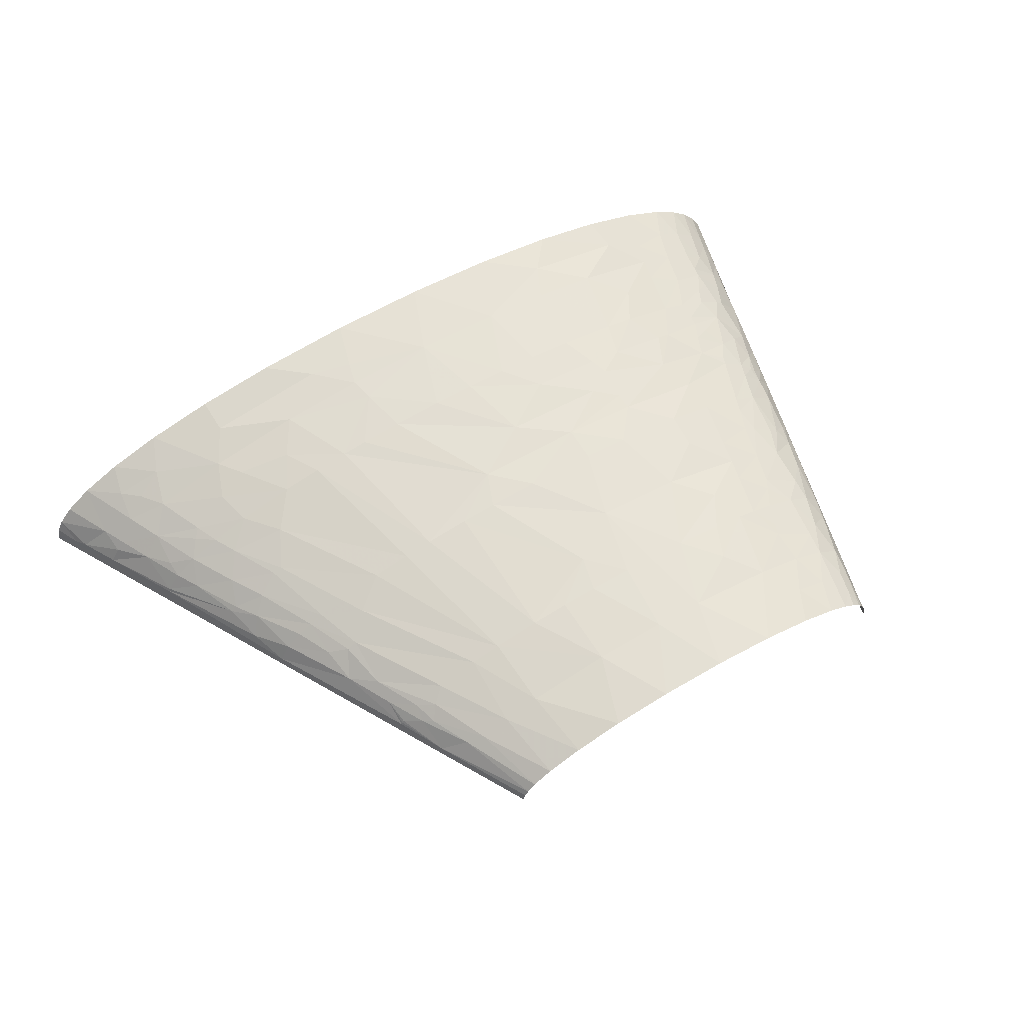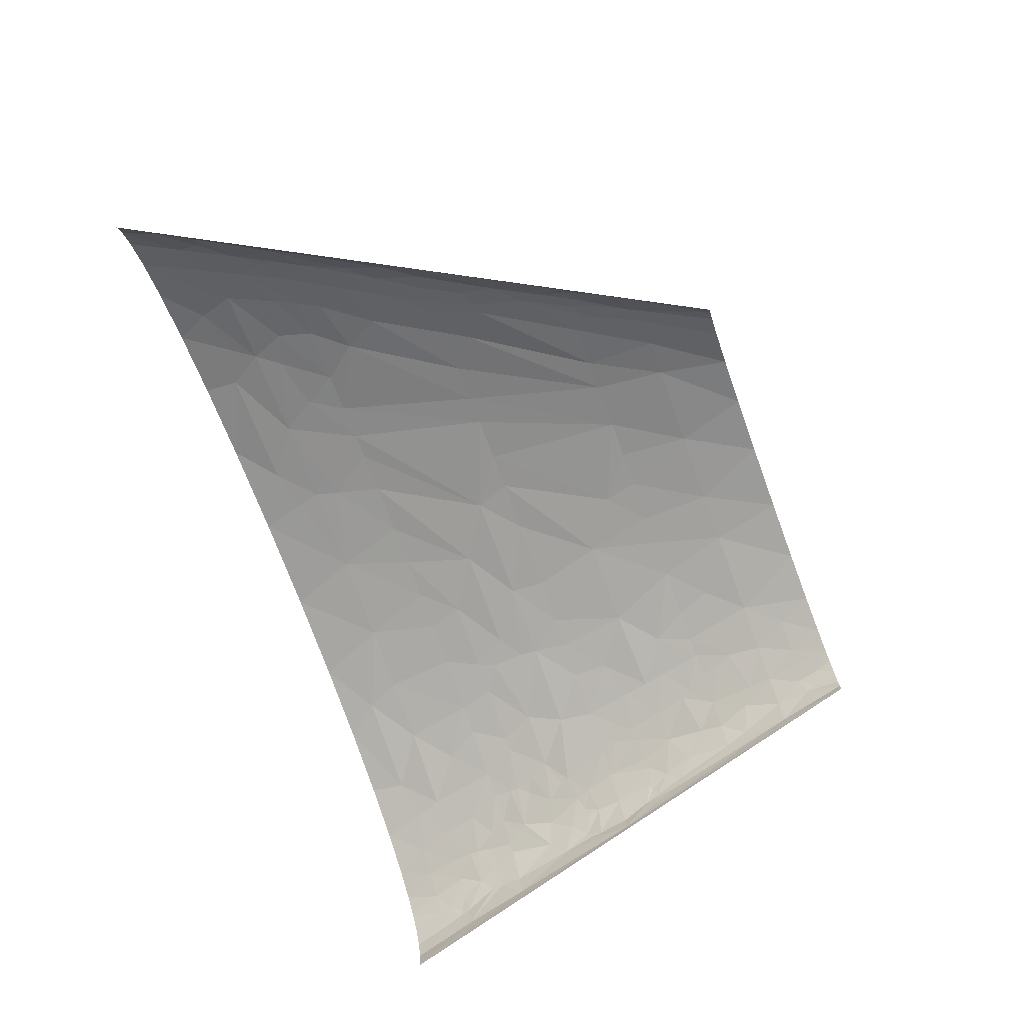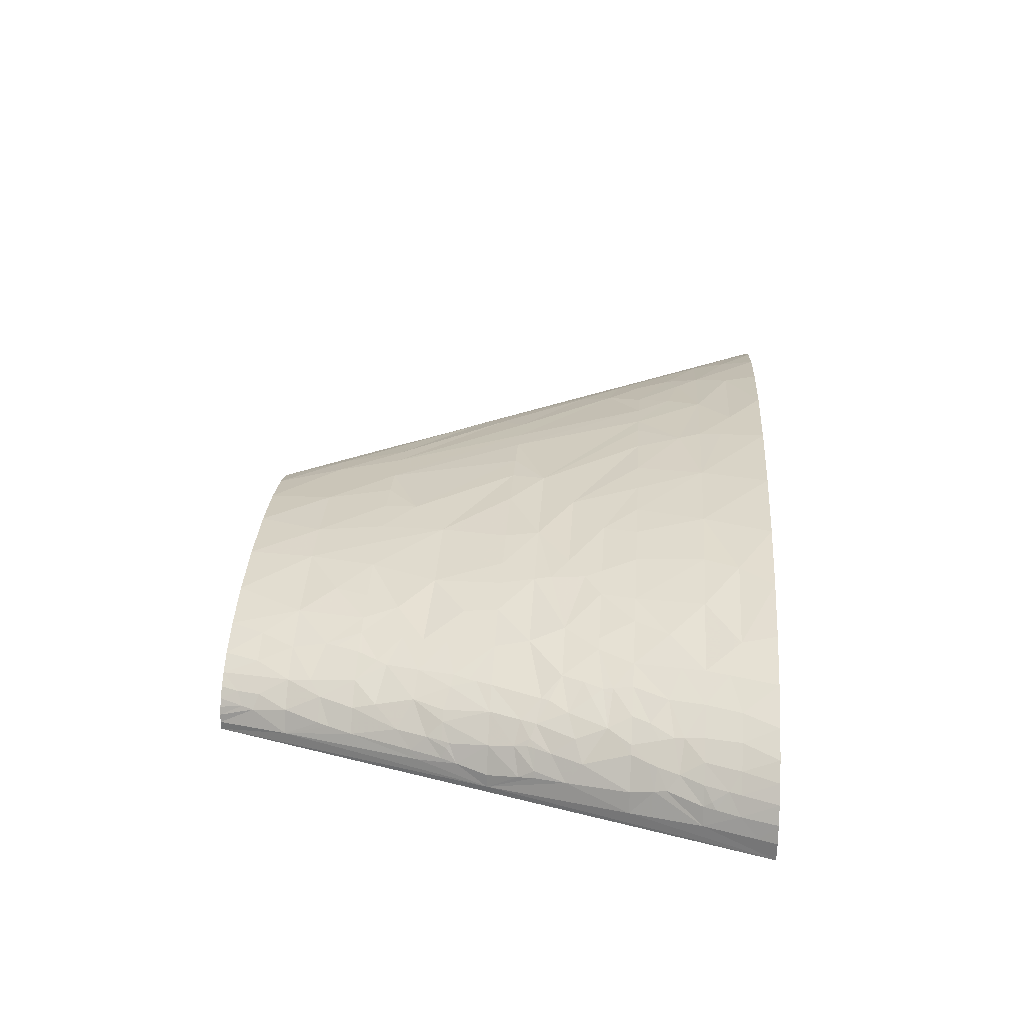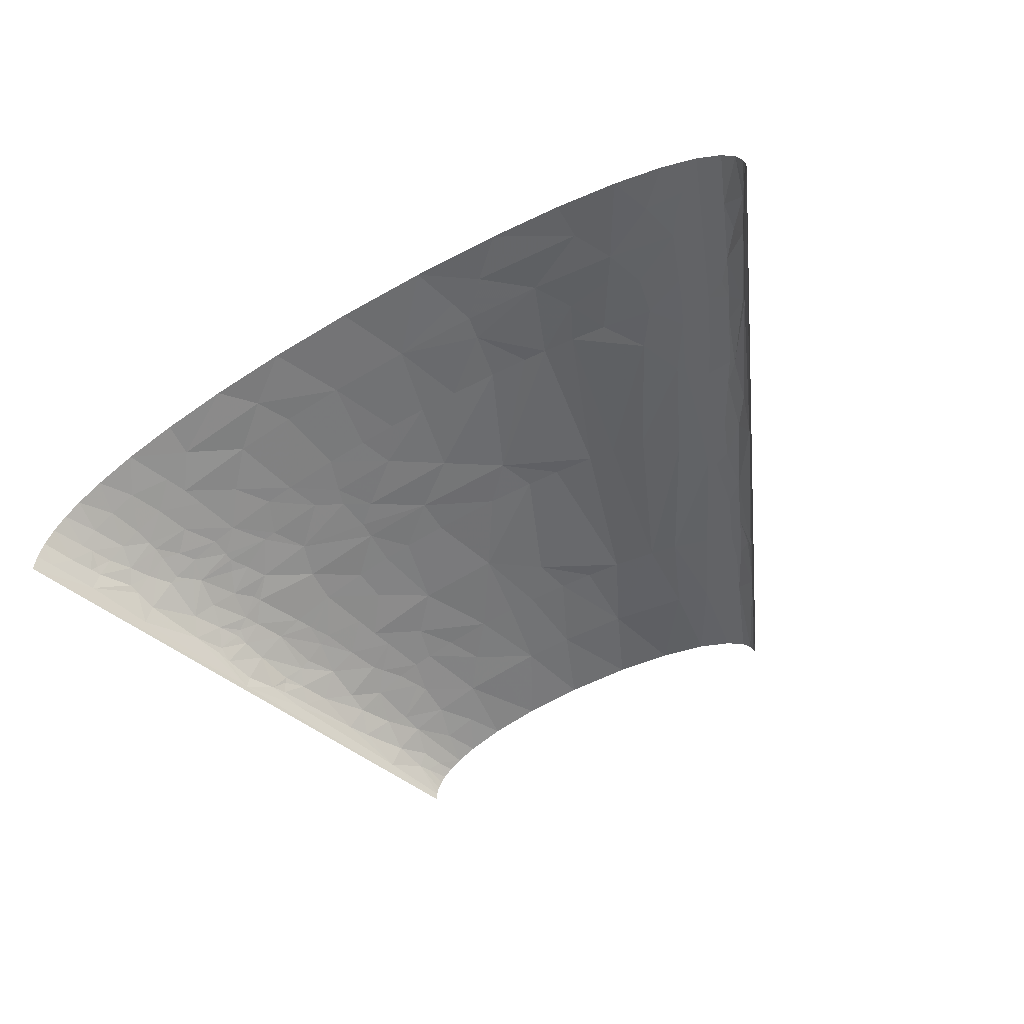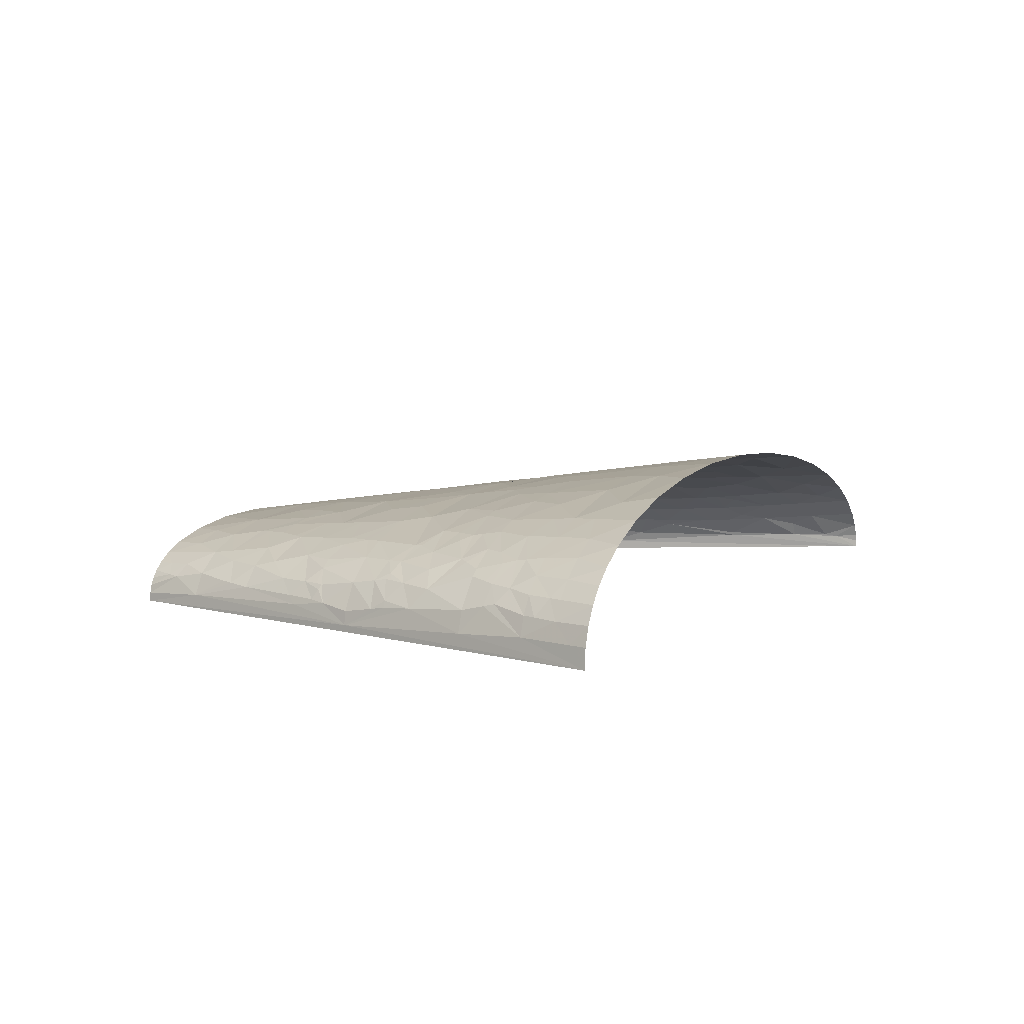
<metadata>
{"format":"obj","ext":"obj","renderer":"f3d","projection":"perspective","resolution":1024,"background":"white","views":[{"elev":57.3,"azim":149.5,"up":"+Z"},{"elev":-77.0,"azim":110.3,"up":"+Z"},{"elev":34.7,"azim":-86.2,"up":"+Z"},{"elev":-50.1,"azim":33.8,"up":"+Z"},{"elev":6.4,"azim":-64.8,"up":"+Z"}]}
</metadata>
<code>
v -115.5 143.8 3.328
v -77.03 287.5 0
v -154.1 0 0
v -119.2 95.85 24.88
v -130.6 71.89 18.17
v -118.9 71.89 32.42
v -83.64 215.7 24.25
v -92.53 215.7 14.3
v -94.64 191.7 20.75
v 165.3 71.89 57.41
v 131.4 143.8 51.16
v 147.2 71.89 60.72
v 146.6 143.8 48.18
v 104.5 215.7 43.48
v 108.4 143.8 54.65
v 128.5 215.7 38.72
v 166.1 143.8 43.43
v 230.4 143.8 4.799
v 267.8 71.89 8.387
v 308.1 0 0
v 154.1 287.5 0
v 178.9 239.6 4.595
v 153.2 287.5 4.443
v 151.5 287.5 7.639
v 153.8 287.5 2.225
v 191.3 215.7 5.991
v 189.8 215.7 8.745
v 190.6 215.7 7.371
v -134.2 71.89 7.647
v -143.4 35.94 10.16
v -123 103.8 15.46
v -109.6 79.87 37.53
v -115.1 71.89 35.49
v -102.6 71.89 43.32
v -106.8 83.87 38.47
v -119.2 119.8 14.17
v -117.6 119.8 17.41
v -117.6 127.8 12.79
v -114.2 143.8 10.1
v -106.6 143.8 23.22
v -109.1 159.7 12.23
v -98.47 127.8 34.26
v -80.25 143.8 40.83
v -93.3 143.8 34.09
v 28.09 35.94 73.69
v 12.61 0 77.86
v 60.45 0 78.82
v 41.51 71.89 69.02
v 20.56 71.89 68.58
v -104.5 179.7 9.646
v -106.4 167.7 13.19
v -101.8 183.7 13.65
v 74.21 35.94 73.42
v 111.2 0 76.38
v 63.24 71.89 68.74
v 85.49 71.89 67.69
v -94.93 167.7 27.38
v -89.87 167.7 31.07
v -83.44 183.7 31.67
v -83.59 203.7 27.2
v -70.83 215.7 32.21
v -85.87 251.6 6.748
v -76.69 287.5 4.363
v 53.45 107.8 63.96
v 112.1 71.89 65.45
v -8.642 179.7 52.19
v -14.24 143.8 56.43
v 1.64 143.8 57.89
v 25.83 143.8 59.04
v 35.99 179.7 54.24
v 28.39 215.7 49.3
v 8.118 215.7 48.68
v 43.91 215.7 49.13
v 63.03 143.8 58.58
v 89.55 143.8 56.75
v 284.3 23.96 21.56
v 283.3 0 32.78
v 296.4 0 22.77
v 303.5 0 14.37
v -24.79 251.6 40.37
v -4.065 287.5 38.17
v -30.21 287.5 34.34
v 282.6 35.94 16.13
v 278.3 35.94 20.97
v 209.4 107.8 37.16
v 189 143.8 35.98
v 214 107.8 35.15
v 202.1 143.8 30.35
v 19.48 251.6 44.28
v 28.21 287.5 39.43
v 45.77 251.6 44
v 63.74 287.5 37.43
v 66.24 215.7 47.99
v 242.9 107.8 16.46
v 267 71.89 10.12
v 232.4 119.8 20.08
v 240.1 107.8 19.23
v 217 143.8 21.54
v 209.4 143.8 26.44
v 225 143.8 14.28
v 83.08 251.6 40.76
v 85.05 215.7 46.2
v 94.35 287.5 32.82
v 125.5 251.6 32.31
v 119.6 287.5 26.27
v 144.1 215.7 34.55
v 204.7 179.7 14.74
v 181.6 223.6 13.5
v 176.8 227.6 15.75
v 180.6 215.7 18.11
v 158.3 251.6 19.13
v 147.2 287.5 12.28
v 137.4 287.5 18.85
v 167 247.6 14.56
v -145.2 17.97 18.93
v -150 0 19.13
v -144.9 0 27.58
v -131.5 17.97 36.09
v -137.9 0 35.3
v -129.2 0 42.31
v -106.2 17.97 51.6
v -115.2 0 50.61
v -93.41 0 59.69
v -132.3 59.91 21.06
v -133 53.92 22.52
v -85.9 23.96 58.42
v -67.09 17.97 64.59
v -65.07 0 67.66
v -29.66 0 73.93
v -82.24 35.94 57.72
v -40.03 35.94 67.5
v -96.24 53.92 49.65
v -74.92 71.89 54.45
v -87.82 71.89 50.01
v -79.77 47.92 56.64
v -15.11 17.97 73.25
v -109.6 99.84 32.82
v -97.87 103.8 39.63
v -101.1 119.8 34.3
v -113.6 111.8 25.95
v -58.86 53.92 61.34
v -32.87 71.89 63.7
v -48.43 71.89 61
v -110.7 119.8 26.42
v -109.4 123.8 26.51
v -6.724 35.94 71.65
v -2.912 71.89 67.17
v -106.9 122.5 29.2
v -108.5 130.5 25.4
v -90.92 113.8 41.32
v -78.55 107.8 47.56
v -89.62 117.8 41.21
v -58 89.86 56.36
v -64.9 89.86 54.61
v -104.5 165.1 18.03
v -103.1 163.7 20.35
v -101.7 167.7 20.69
v -49.66 107.8 55.68
v -99.35 175.7 20.73
v -56.48 125.8 51.51
v -58.13 143.8 48.42
v -34 143.8 53.67
v 117.9 23.96 72.18
v -77.57 151.8 40.58
v 139.6 17.97 70.65
v 161.2 0 70.53
v -76.24 155.8 40.45
v -79.09 165.1 37.55
v 120.8 35.94 70.05
v 164.3 35.94 63.93
v -72.89 163.7 40.45
v 26.16 89.86 66.34
v 117.9 47.92 68.52
v 133.8 71.89 62.78
v -88.55 227.6 15.24
v -53.07 169.1 46.03
v 201.3 17.97 59.51
v 202 0 62.79
v 236.5 0 53.4
v -86.55 233.6 15.66
v -33.32 161.7 51.3
v -50.61 181.7 44.8
v -64.13 199.7 37.83
v 26.42 125.8 61.48
v -61.1 205 38.07
v -55.1 215.7 38.4
v -43.19 215.7 41.7
v 220 23.96 53.26
v -48.08 193 43.79
v -79.83 251.6 17.53
v 175.9 53.92 58.47
v 185.4 71.89 52.86
v 211.8 35.94 53.1
v 244.3 17.97 46.43
v 263.7 0 43.17
v 249.4 35.94 39.47
v -77.17 269.6 14.37
v -75.51 287.5 8.435
v 202.9 47.92 53.1
v -27.4 197.7 47.35
v -16.9 215.7 46.42
v -33.1 215.7 43.86
v -75.07 275.6 14.87
v -73.54 287.5 12.22
v -70.83 287.5 15.73
v -50.61 227.6 37.93
v 82.75 125.8 59.99
v -48.41 233.6 37.67
v 218.7 53.92 46.96
v 213.9 71.89 44.39
v -49.09 251.6 34.71
v 268.9 29.95 30.88
v 260.2 47.92 29.72
v 238.6 59.91 37.57
v 199.4 89.86 45.11
v -9.578 233.6 44.86
v 242.5 63.9 34.47
v 248.7 71.89 28.21
v -38.57 269.6 34.98
v -49.12 287.5 28.98
v 233.2 71.89 36.62
v 300.6 11.98 6.95
v 306.7 0 7.961
v 307.8 0 3.985
v 296.9 17.97 8.38
v 226.8 83.87 36.15
v 235.5 95.85 27.71
v 62.27 197.7 50.88
v 270.2 51.92 20.24
v 260.7 63.9 22.74
v 266.1 59.91 19.87
v 287.2 35.94 8.402
v 260 71.89 19.33
v 253.3 83.87 19.32
v 224.9 113.8 27.72
v 193.2 167.7 27.46
v 165.1 215.7 26.85
v 192.7 191.7 19.26
v 237.6 125.8 10.45
v 198.4 167.7 24.64
v 208.2 161.7 20.46
v 172.2 221.7 21.35
v 143.9 251.6 26.13
v 192.2 203.7 13.91
v -150.7 8.986 10.01
v -153.1 0 9.947
v -139.4 17.97 27.94
v -137.6 23.96 28.04
v -141.6 29.95 19.4
v -139.3 31.95 22.46
v -133.9 35.94 28.21
v -139.8 35.94 19.61
v -129 47.92 29.77
v -120 17.97 44.37
v -116.1 35.94 42.94
v -126 35.94 35.97
v -115.1 45.93 41.44
v -114.6 50.92 40.69
v -100.4 35.94 50.99
v -106.7 62.9 42.87
v -114.8 57.91 38.95
v -87.69 81.87 48.39
v -87.59 86.86 47.58
v -91.35 92.52 44.99
v -82.94 96.85 47.73
v -27.89 89.86 61.99
v -10.32 89.86 64.09
v -13.78 98.84 62.52
v -0.06272 107.8 62.58
v -12.18 116.8 60.28
v -12.91 125.8 58.99
v -68.48 182.7 38.99
v -76.84 233.6 25.02
v -68.36 239.6 28.92
v -66.97 251.6 27.32
v 267.2 14.98 36.98
v 258.2 23.96 38.8
v -69.17 278.6 19.87
v -66.17 287.5 19.99
v -59.65 287.5 24.22
v -64.53 263.6 26.28
v -55.39 269.6 29.54
v 182 155.8 35.64
v -124.9 58.91 30.54
v -122.9 63.23 31.19
v -71.93 266.6 20.7
f 1 2 3
f 4 5 6
f 7 8 9
f 10 11 12
f 10 13 11
f 14 15 11
f 14 11 13
f 16 14 13
f 16 13 17
f 18 19 20
f 18 20 21
f 22 18 21
f 22 23 24
f 22 25 23
f 22 21 25
f 22 26 18
f 22 27 28
f 22 28 26
f 29 1 3
f 29 3 30
f 31 1 29
f 31 5 4
f 31 29 5
f 32 4 6
f 32 6 33
f 34 32 33
f 35 32 34
f 35 4 32
f 36 1 31
f 37 36 31
f 38 39 1
f 38 1 36
f 38 40 39
f 38 36 37
f 41 1 39
f 41 39 40
f 42 43 44
f 45 46 47
f 45 48 49
f 50 1 41
f 50 41 51
f 52 50 51
f 52 9 8
f 52 8 50
f 53 47 54
f 53 48 45
f 53 45 47
f 53 55 48
f 53 56 55
f 57 40 44
f 58 57 44
f 59 57 58
f 60 9 59
f 60 61 7
f 60 7 9
f 62 63 2
f 62 50 8
f 62 2 1
f 62 1 50
f 64 55 56
f 64 56 65
f 66 67 68
f 66 68 69
f 70 71 72
f 70 73 71
f 70 66 69
f 70 72 66
f 70 74 75
f 70 69 74
f 76 77 78
f 76 78 79
f 80 81 82
f 83 84 76
f 85 86 17
f 87 86 85
f 87 88 86
f 89 72 71
f 89 71 73
f 89 90 81
f 89 81 80
f 91 90 89
f 91 89 73
f 91 92 90
f 91 73 93
f 94 95 19
f 96 97 94
f 96 98 99
f 96 100 98
f 101 102 14
f 101 93 102
f 101 103 92
f 101 14 16
f 101 91 93
f 101 92 91
f 104 103 101
f 104 105 103
f 104 16 106
f 104 101 16
f 107 100 18
f 107 18 26
f 108 109 110
f 108 27 22
f 111 112 113
f 114 109 108
f 114 108 22
f 114 112 111
f 114 111 109
f 114 24 112
f 114 22 24
f 115 116 117
f 118 119 120
f 121 122 123
f 124 30 125
f 124 5 29
f 124 29 30
f 126 121 123
f 127 123 128
f 127 128 129
f 127 126 123
f 130 127 131
f 130 126 127
f 132 133 134
f 135 133 132
f 136 129 46
f 136 127 129
f 136 131 127
f 136 46 45
f 137 138 139
f 137 35 138
f 137 4 35
f 140 137 139
f 140 4 137
f 140 31 4
f 140 37 31
f 141 142 143
f 141 131 142
f 141 143 133
f 141 130 131
f 141 133 135
f 141 135 130
f 144 37 140
f 145 37 144
f 146 45 49
f 146 136 45
f 146 142 131
f 146 147 142
f 146 49 147
f 146 131 136
f 148 139 42
f 148 140 139
f 148 144 140
f 148 145 144
f 149 40 38
f 149 38 37
f 149 42 44
f 149 44 40
f 149 148 42
f 149 37 145
f 149 145 148
f 150 139 138
f 150 138 151
f 152 150 151
f 152 42 139
f 152 43 42
f 152 139 150
f 153 154 133
f 153 133 143
f 155 51 41
f 156 155 41
f 156 41 40
f 156 40 57
f 157 155 156
f 157 156 57
f 158 154 153
f 158 151 154
f 159 51 155
f 159 157 57
f 159 52 51
f 159 9 52
f 159 59 9
f 159 57 59
f 159 155 157
f 160 43 152
f 160 151 158
f 160 161 43
f 160 152 151
f 160 162 161
f 163 53 54
f 164 43 161
f 164 44 43
f 165 54 166
f 165 163 54
f 167 164 161
f 168 164 167
f 168 44 164
f 168 58 44
f 168 59 58
f 169 53 163
f 169 165 170
f 169 163 165
f 171 167 161
f 171 168 167
f 172 55 64
f 172 147 49
f 172 49 48
f 172 48 55
f 173 12 174
f 173 170 12
f 173 53 169
f 173 56 53
f 173 169 170
f 173 174 65
f 173 65 56
f 175 8 7
f 175 62 8
f 176 171 161
f 177 166 178
f 177 178 179
f 177 165 166
f 177 170 165
f 180 62 175
f 181 162 67
f 181 67 66
f 181 176 161
f 181 161 162
f 182 176 181
f 182 181 66
f 183 60 59
f 183 61 60
f 184 69 68
f 184 74 69
f 185 186 61
f 185 61 183
f 185 187 186
f 188 177 179
f 189 185 183
f 189 187 185
f 190 62 180
f 191 10 12
f 191 12 170
f 191 192 10
f 193 170 177
f 193 177 188
f 194 179 195
f 194 188 179
f 194 196 193
f 194 193 188
f 197 198 63
f 197 62 190
f 197 63 62
f 199 191 170
f 199 170 193
f 199 192 191
f 200 201 202
f 200 72 201
f 200 182 66
f 200 202 187
f 200 66 72
f 200 189 182
f 200 187 189
f 203 204 198
f 203 205 204
f 203 198 197
f 206 61 186
f 206 186 187
f 207 174 12
f 207 12 11
f 207 15 75
f 207 64 65
f 207 65 174
f 207 75 74
f 207 11 15
f 207 184 64
f 207 74 184
f 208 206 187
f 208 187 202
f 208 202 80
f 209 192 199
f 209 199 193
f 209 210 192
f 209 193 196
f 211 208 80
f 212 77 76
f 212 213 196
f 212 84 213
f 212 76 84
f 214 210 209
f 214 209 196
f 214 196 213
f 215 10 192
f 215 13 10
f 215 85 17
f 215 192 210
f 215 17 13
f 216 72 89
f 216 202 201
f 216 201 72
f 216 80 202
f 216 89 80
f 217 214 213
f 217 213 218
f 219 211 80
f 219 82 220
f 219 80 82
f 221 214 217
f 221 217 218
f 221 210 214
f 222 79 223
f 222 223 224
f 222 224 20
f 225 76 79
f 225 83 76
f 225 79 222
f 226 85 215
f 226 215 210
f 226 210 221
f 226 87 85
f 226 221 218
f 226 227 87
f 226 218 227
f 228 14 102
f 228 75 15
f 228 73 70
f 228 70 75
f 228 102 93
f 228 15 14
f 228 93 73
f 229 213 84
f 229 84 83
f 230 213 229
f 230 218 213
f 231 229 95
f 231 230 229
f 232 20 19
f 232 222 20
f 232 19 95
f 232 225 222
f 232 83 225
f 232 229 83
f 232 95 229
f 233 218 230
f 233 231 95
f 233 230 231
f 234 97 227
f 234 95 94
f 234 94 97
f 234 233 95
f 234 218 233
f 234 227 218
f 235 227 97
f 235 96 99
f 235 88 87
f 235 99 88
f 235 87 227
f 235 97 96
f 236 88 99
f 236 237 106
f 236 238 237
f 239 94 19
f 239 100 96
f 239 18 100
f 239 19 18
f 239 96 94
f 240 107 238
f 240 236 99
f 240 238 236
f 241 99 98
f 241 98 100
f 241 107 240
f 241 100 107
f 241 240 99
f 242 238 110
f 242 110 109
f 242 109 111
f 242 237 238
f 243 105 104
f 243 104 106
f 243 111 113
f 243 113 105
f 243 106 237
f 243 242 111
f 243 237 242
f 244 107 26
f 244 110 238
f 244 27 108
f 244 108 110
f 244 238 107
f 244 28 27
f 244 26 28
f 245 3 246
f 245 246 116
f 245 115 30
f 245 30 3
f 245 116 115
f 247 117 119
f 247 119 118
f 247 248 115
f 247 118 248
f 247 115 117
f 249 30 115
f 249 115 248
f 250 249 248
f 250 248 251
f 252 249 250
f 252 250 251
f 252 30 249
f 252 125 30
f 252 253 125
f 252 251 253
f 254 120 122
f 254 118 120
f 254 121 255
f 254 122 121
f 256 118 254
f 256 254 255
f 256 248 118
f 256 253 251
f 256 251 248
f 257 253 256
f 257 256 255
f 258 257 132
f 258 253 257
f 259 126 130
f 259 132 257
f 259 255 121
f 259 121 126
f 259 257 255
f 259 130 135
f 259 135 132
f 260 258 132
f 260 261 258
f 260 33 261
f 260 132 134
f 260 34 33
f 260 134 34
f 262 134 133
f 262 133 154
f 262 35 34
f 262 34 134
f 263 262 154
f 263 35 262
f 264 35 263
f 264 138 35
f 265 263 154
f 265 264 263
f 265 138 264
f 265 151 138
f 265 154 151
f 266 153 143
f 266 143 142
f 266 158 153
f 267 266 142
f 267 142 147
f 267 147 172
f 268 266 267
f 268 158 266
f 269 267 172
f 269 268 267
f 269 172 64
f 269 64 184
f 270 268 269
f 270 158 268
f 270 269 184
f 271 160 158
f 271 162 160
f 271 67 162
f 271 68 67
f 271 270 184
f 271 184 68
f 271 158 270
f 272 176 182
f 272 189 183
f 272 59 168
f 272 168 171
f 272 171 176
f 272 182 189
f 272 183 59
f 273 175 7
f 273 180 175
f 273 7 61
f 273 190 180
f 274 61 206
f 274 206 208
f 274 208 211
f 274 273 61
f 275 274 211
f 275 190 273
f 275 273 274
f 276 195 77
f 276 194 195
f 276 77 212
f 277 212 196
f 277 276 212
f 277 194 276
f 277 196 194
f 278 205 203
f 278 279 205
f 278 280 279
f 278 281 280
f 282 211 219
f 282 220 280
f 282 219 220
f 282 280 281
f 282 281 275
f 282 275 211
f 283 17 86
f 283 16 17
f 283 88 236
f 283 106 16
f 283 86 88
f 283 236 106
f 284 258 261
f 284 124 125
f 284 253 258
f 284 125 253
f 285 261 33
f 285 6 5
f 285 284 261
f 285 5 124
f 285 124 284
f 285 33 6
f 286 197 190
f 286 203 197
f 286 278 203
f 286 190 275
f 286 275 281
f 286 281 278

</code>
